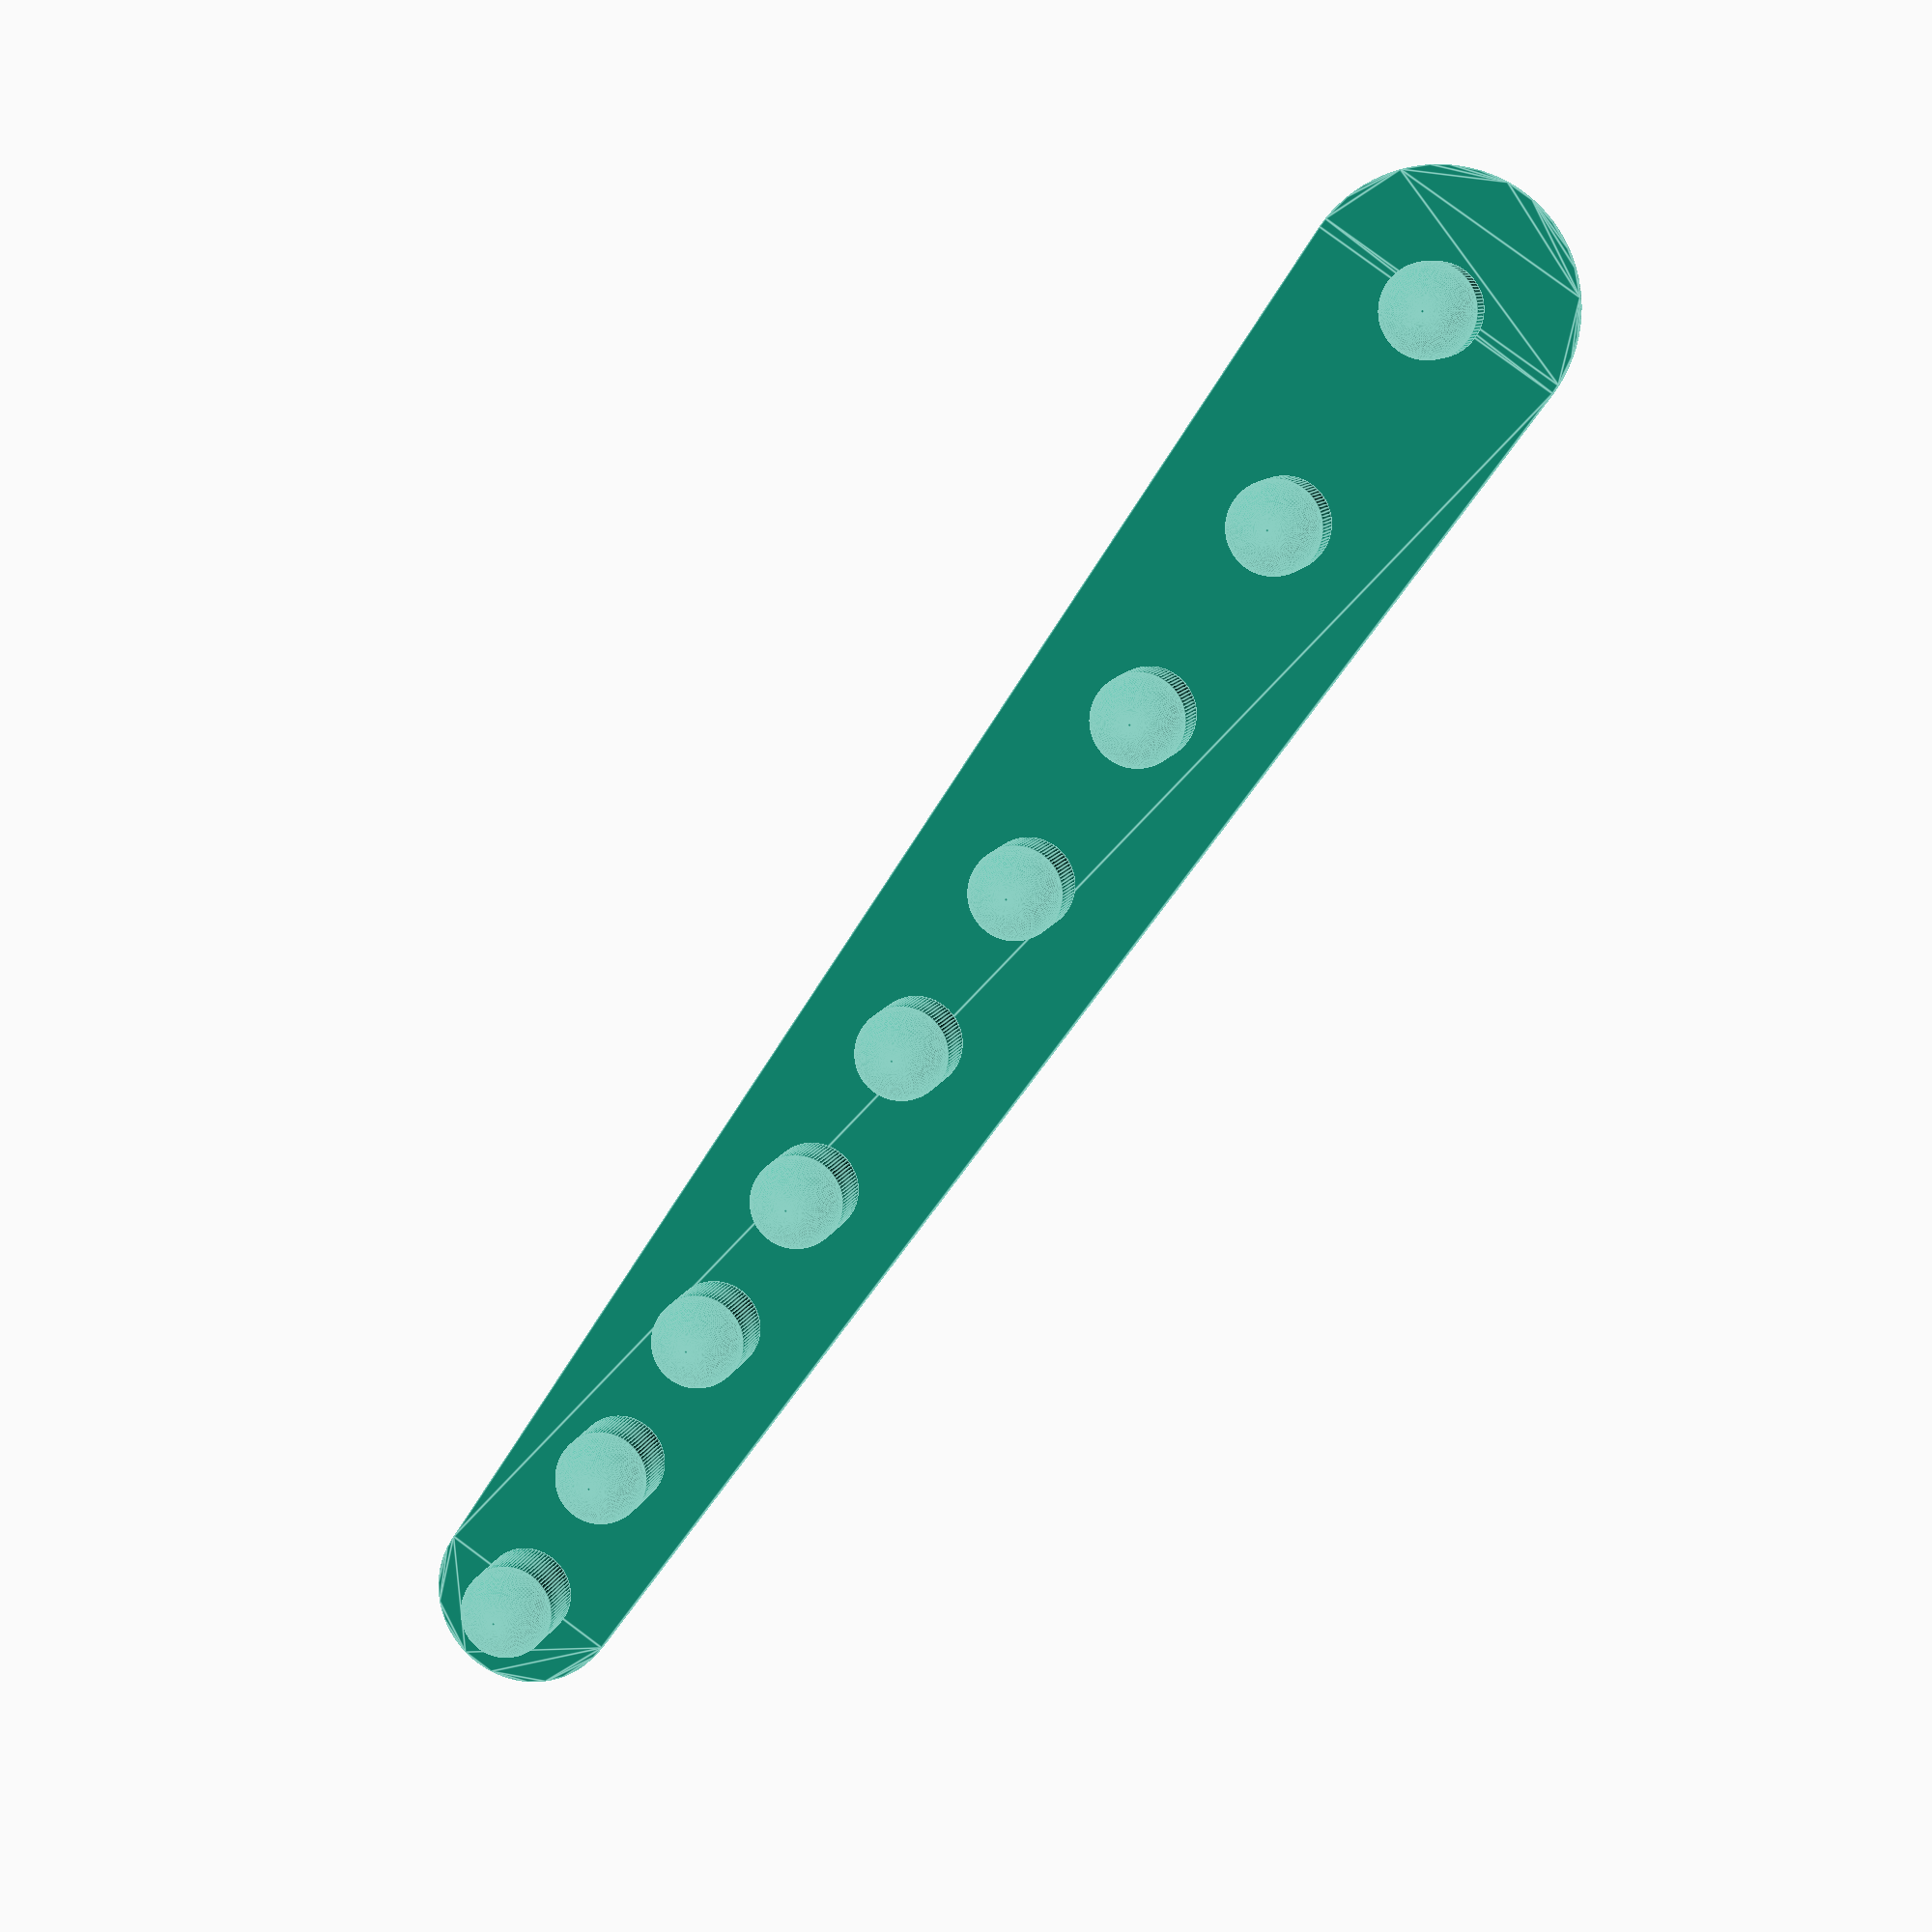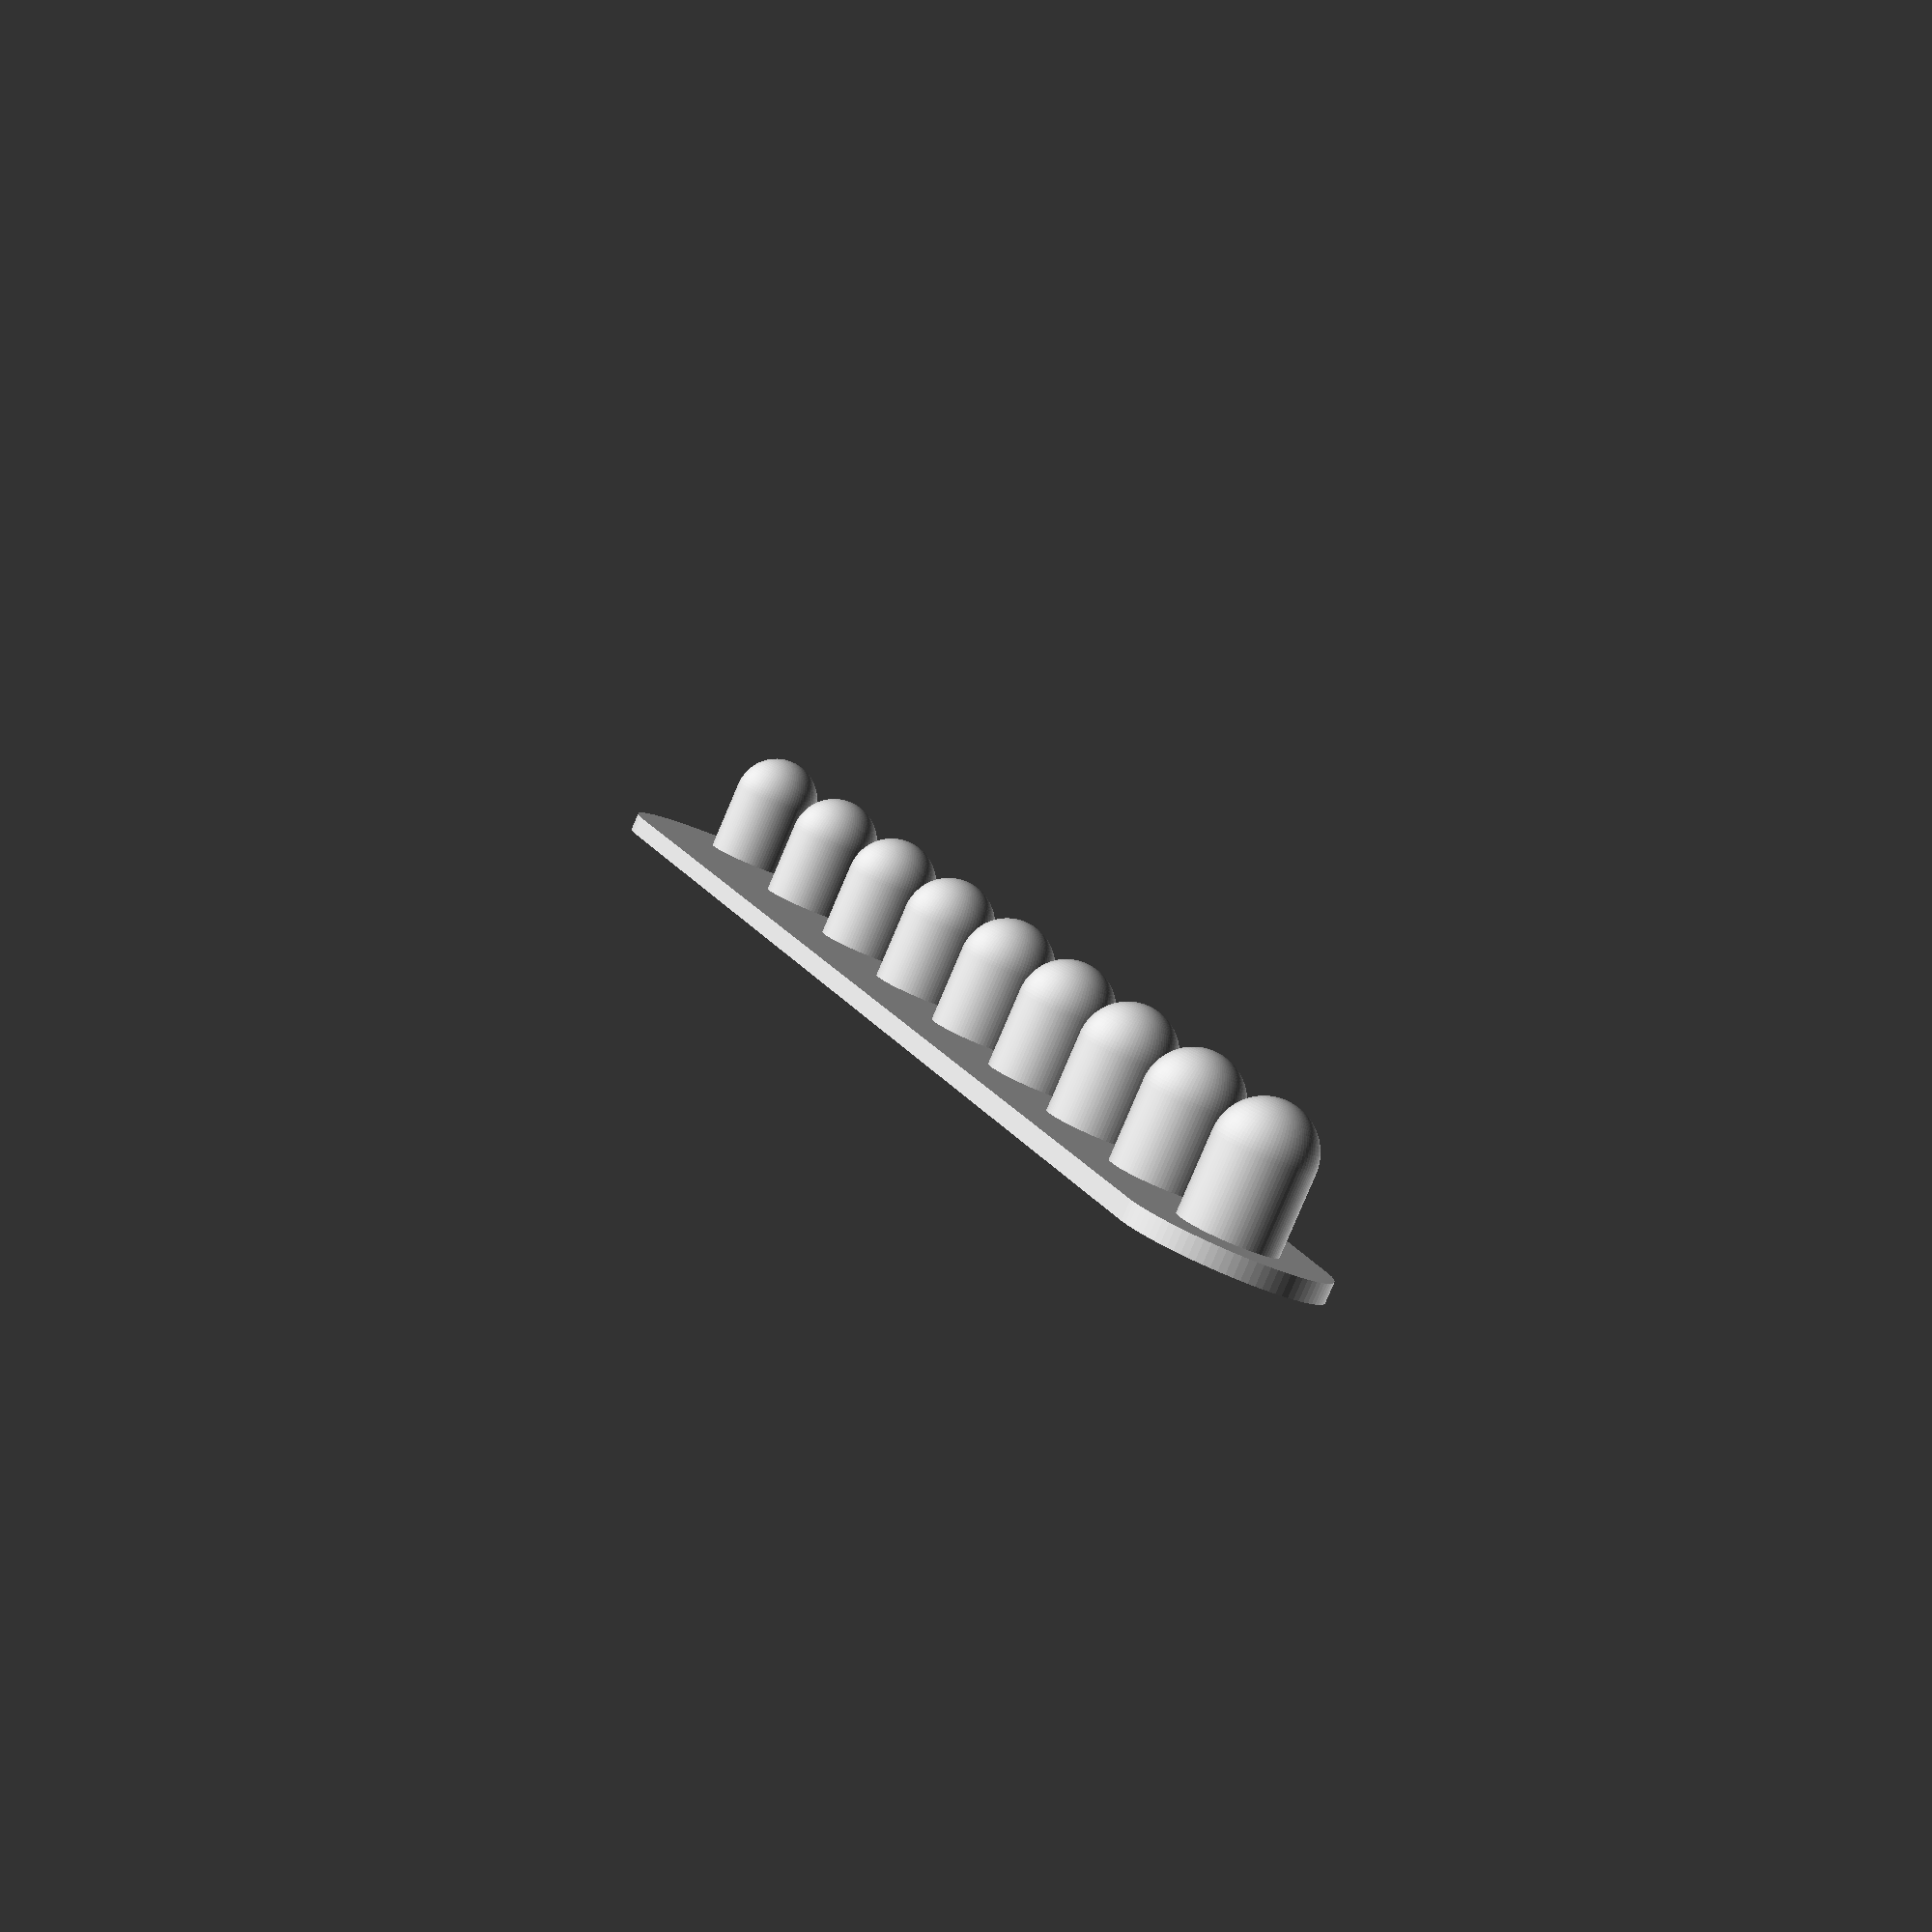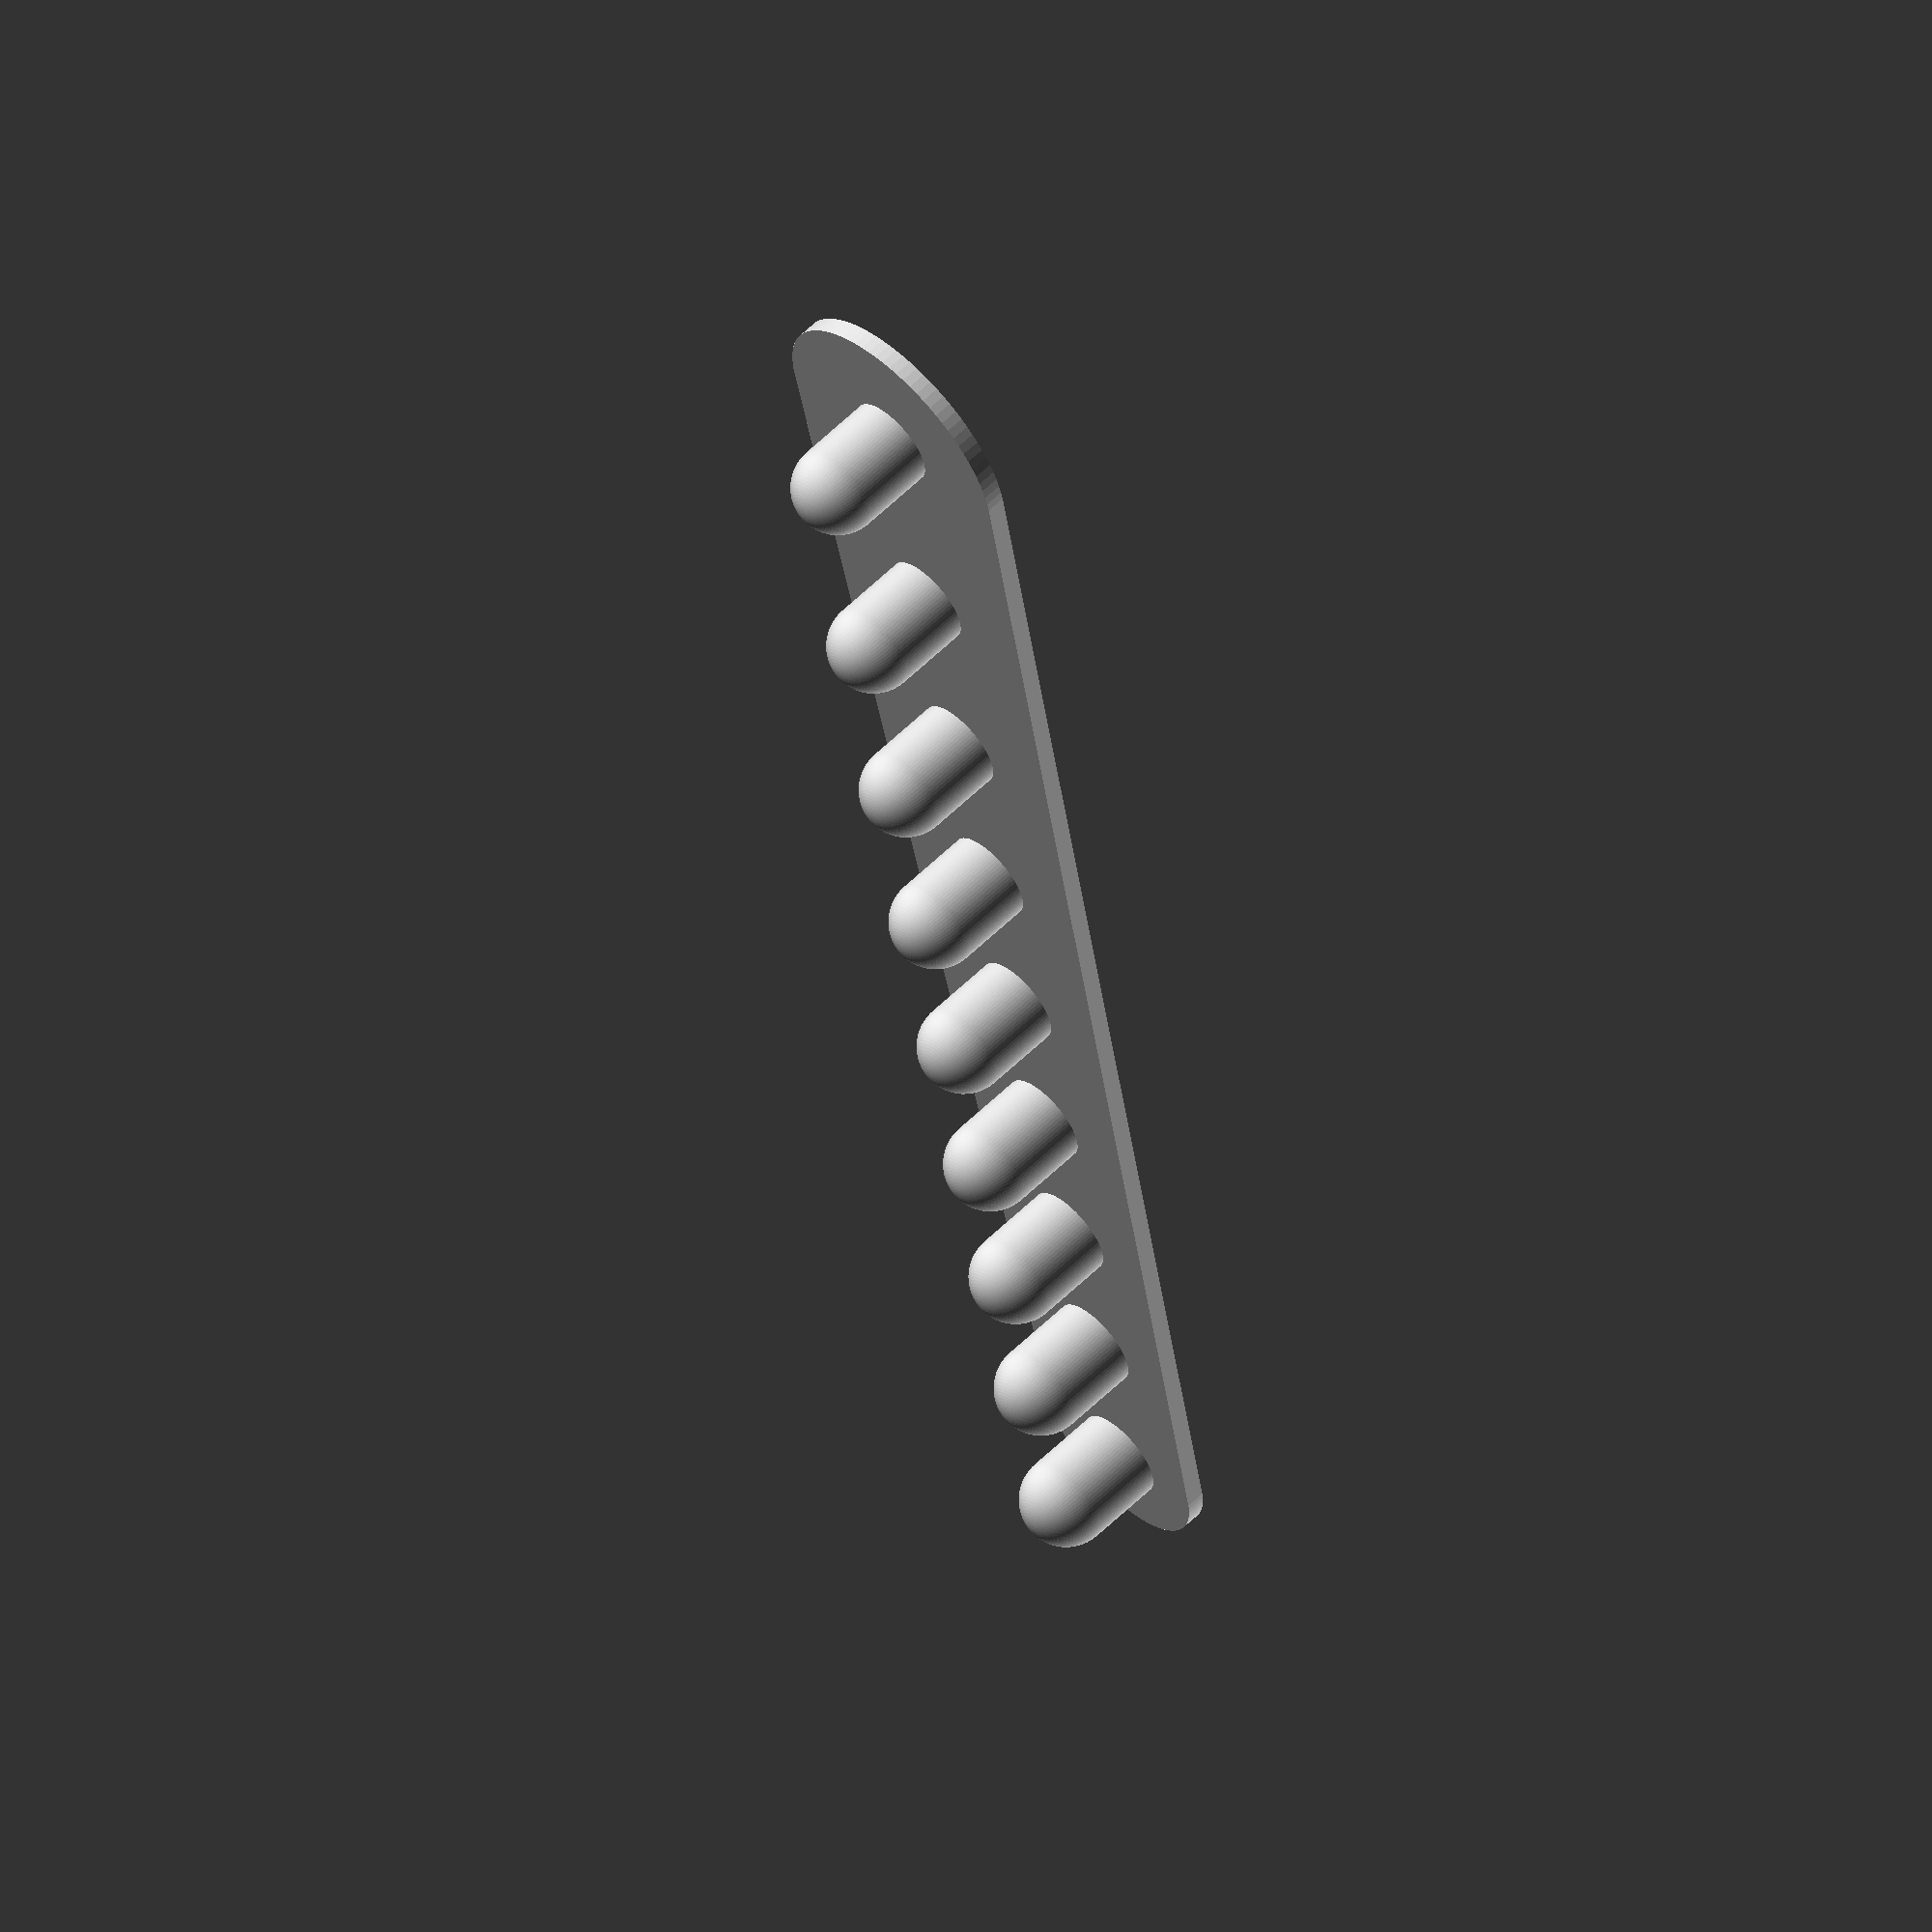
<openscad>
$fn = 90;

function in2mm (v) = v * 25.4;
function sum (v, i = 0, r = 0) = i < len (v) ? sum (v, i + 1, r + v [i]) : r;
function f0 (x, y = 128) = in2mm (x * (1 / y));
function f1 (x, y = 128) = in2mm (1 + (x * (1 / y)));
function subarray (list, begin = 0, end = -1) = [
  let (end = end < 0 ? len (list) : end)
    for (i = [begin : 1 : end - 1])
      list [i]
];

//             19mm     17mm     15mm    14mm    13mm    12mm    11mm    10mm     9mm
sockets_od = [f1(1), f0(119), f0(105), f0(99), f0(93), f0(87), f0(85), f0(85), f0(85)];
padding = f0(1,16);
stem_dia = f0(3,8) + f0(1,128);
stem_height = f0(1,2);
plate_thickness = 2.00;

pos = [for (i = [1 : len (sockets_od) - 1]) (sockets_od [i - 1] / 2) + (sockets_od [i] / 2) + padding];

for (i = [0 : len (sockets_od) - 1]) {
  translate ([0,  sum (subarray (pos, 0, i)), plate_thickness]) {
    cylinder (d = stem_dia, h = stem_height - (stem_dia / 2));

    translate ([0, 0, stem_height - (stem_dia / 2)])
      sphere (d = stem_dia);
  }
}

linear_extrude (height = plate_thickness) {
  hull () {
    translate ([0, 0, 0])
      circle (d = sockets_od [0] + (padding * 2));
    translate ([0, sum (pos), 0])
      circle (d = sockets_od [len (sockets_od) - 1] + (padding * 2));
  }
}

</openscad>
<views>
elev=351.7 azim=215.0 roll=11.3 proj=p view=edges
elev=264.5 azim=341.8 roll=203.1 proj=p view=wireframe
elev=300.7 azim=168.6 roll=44.9 proj=o view=solid
</views>
